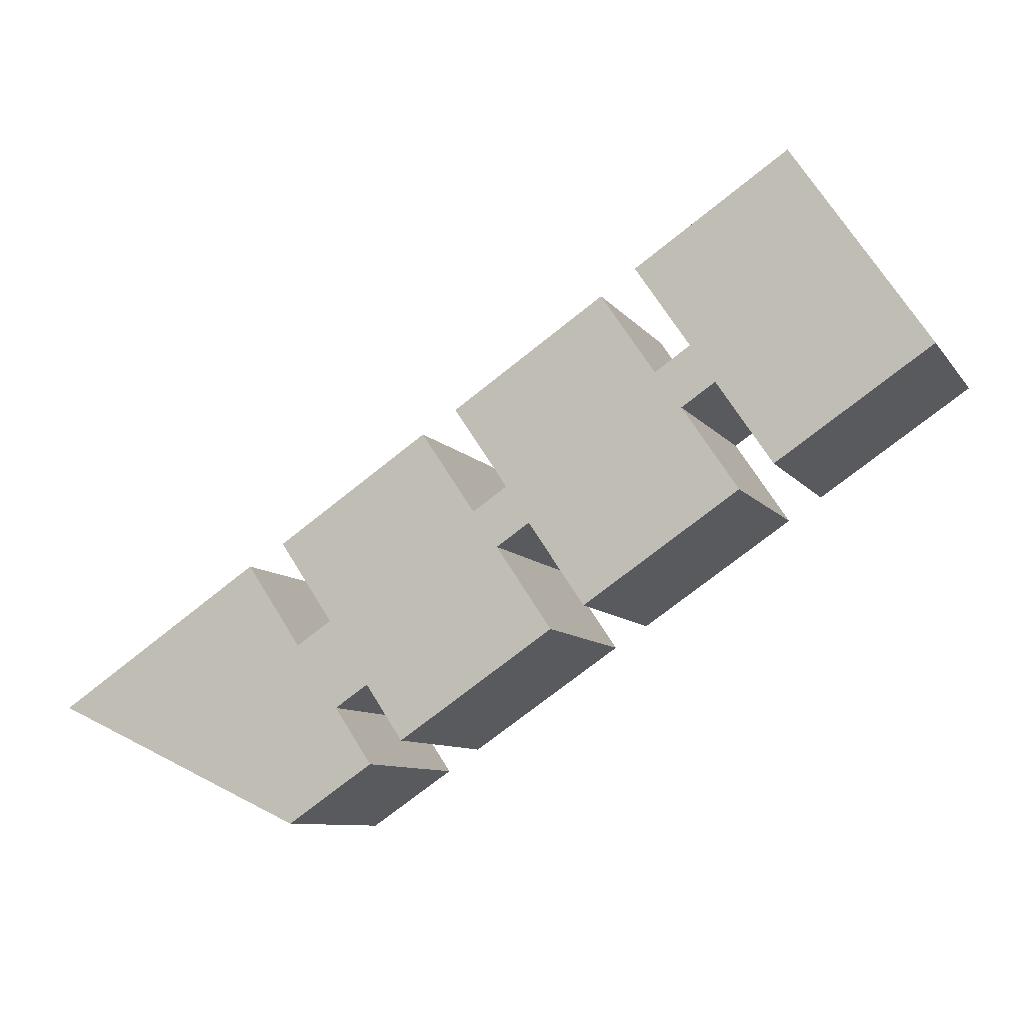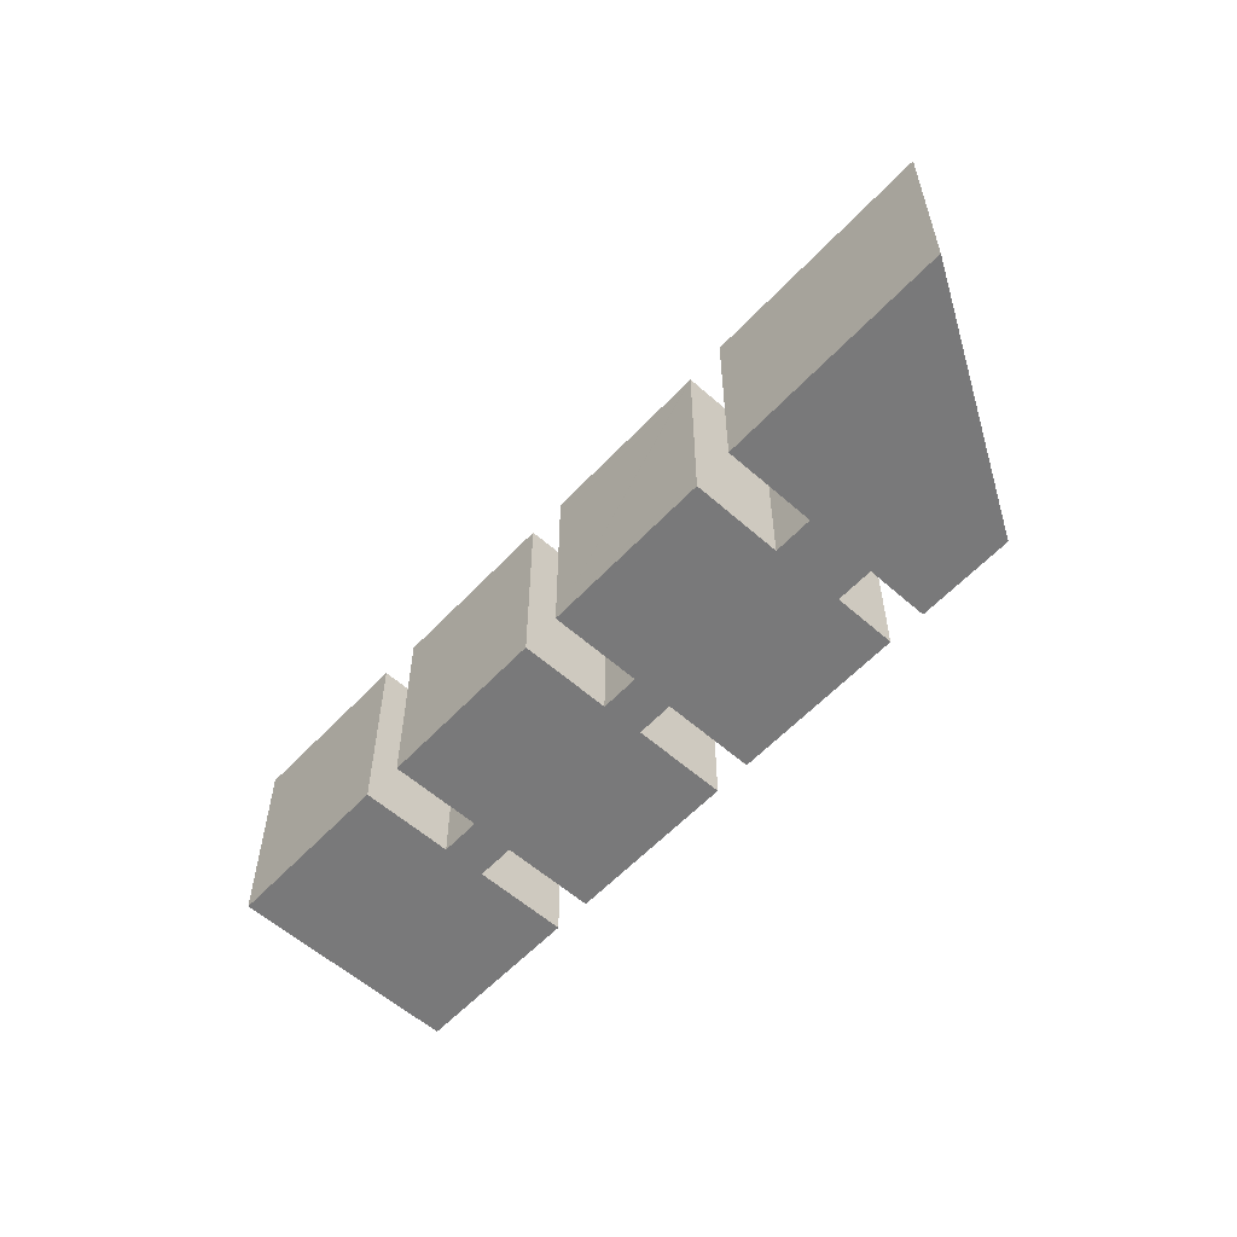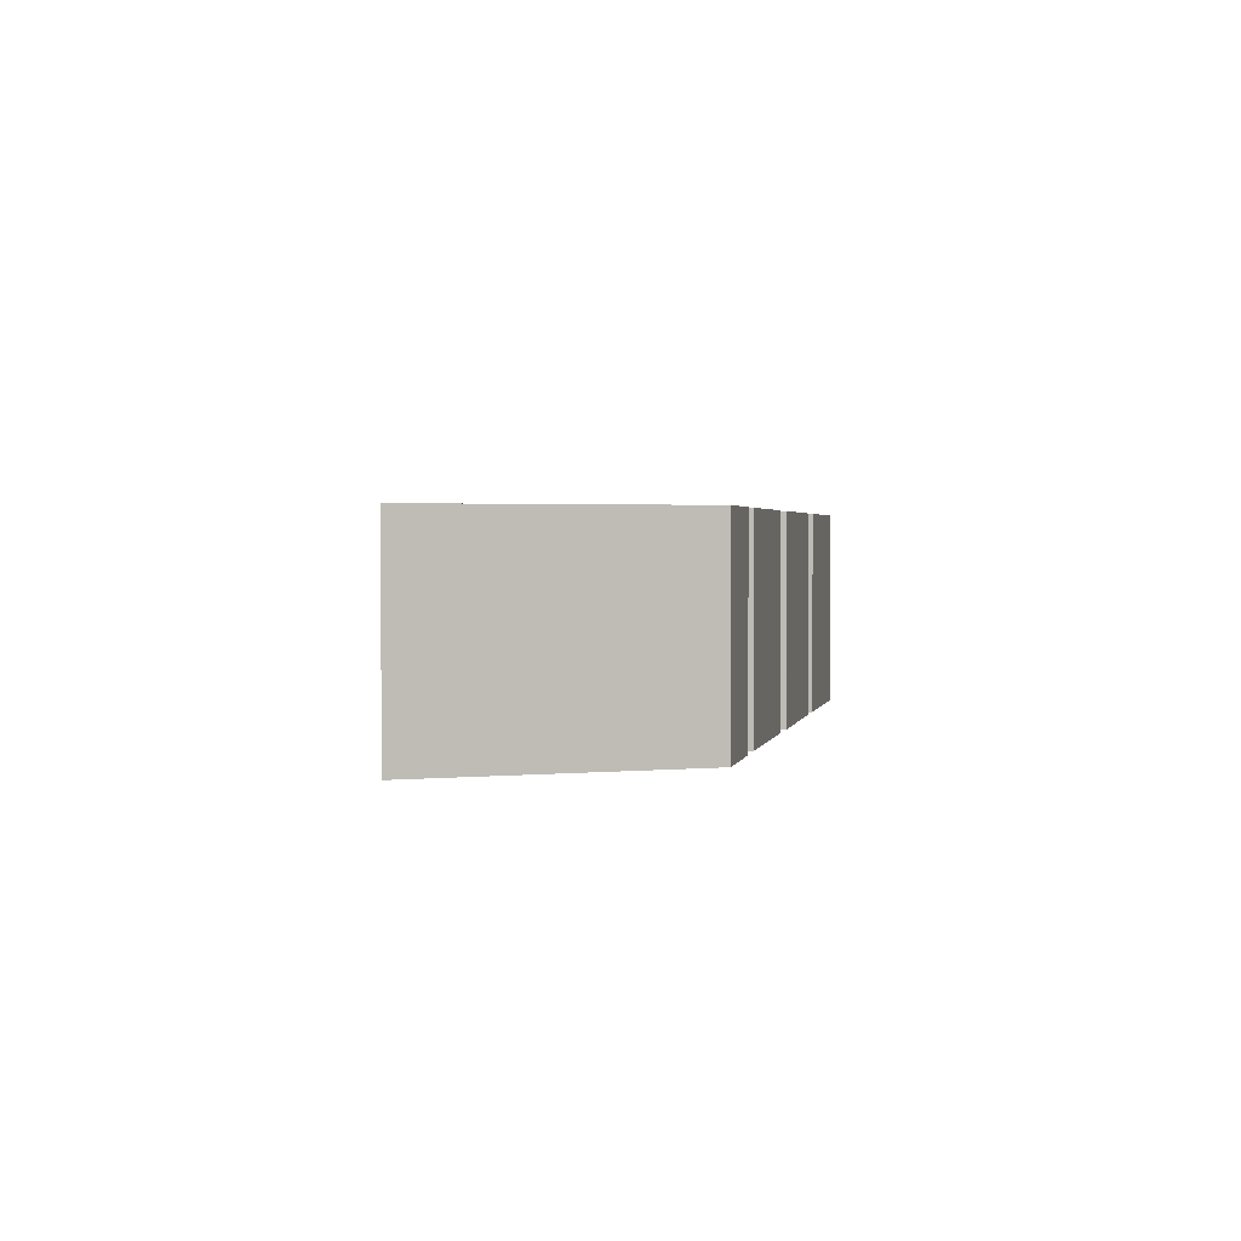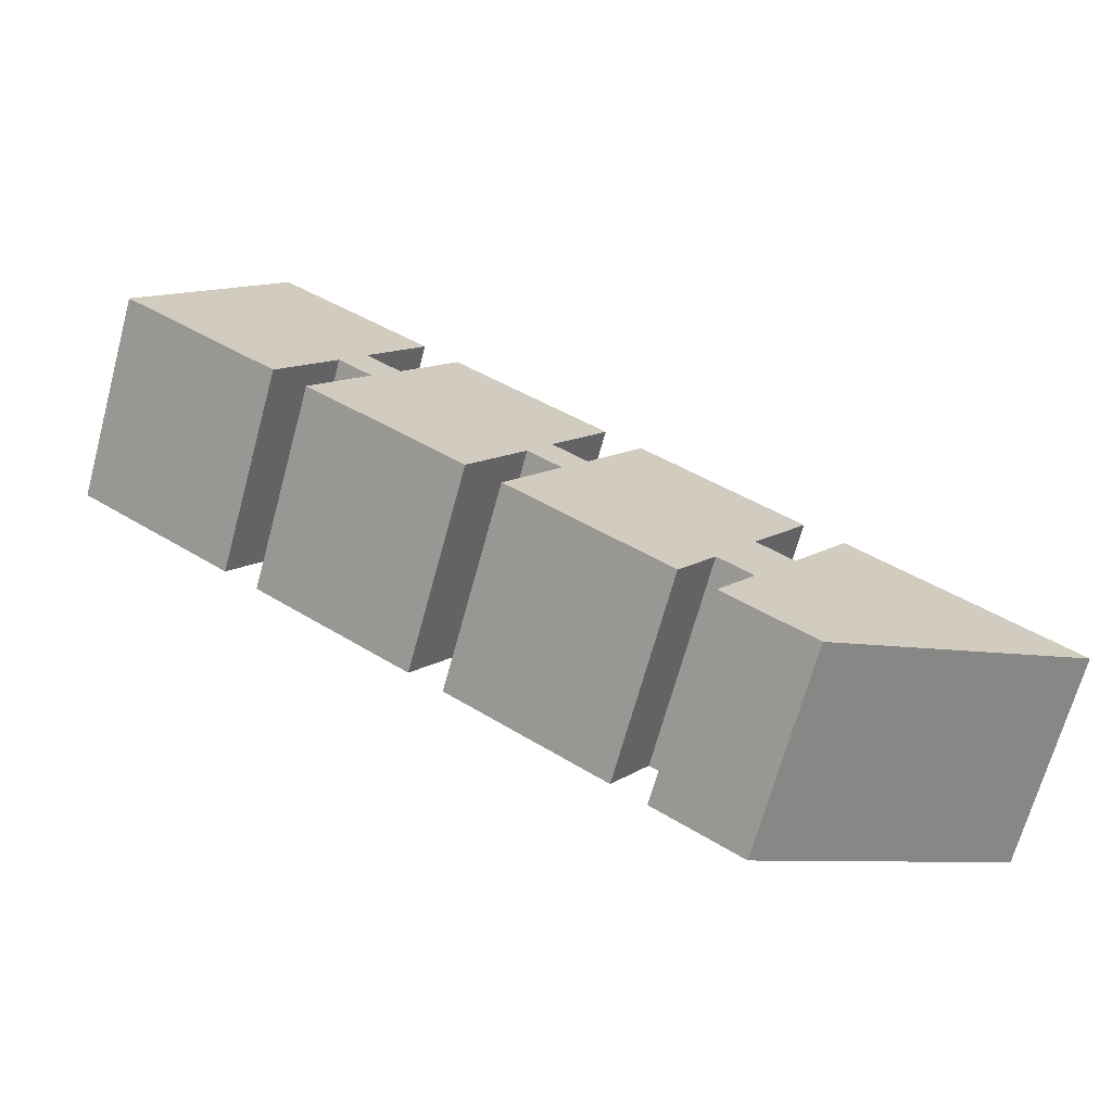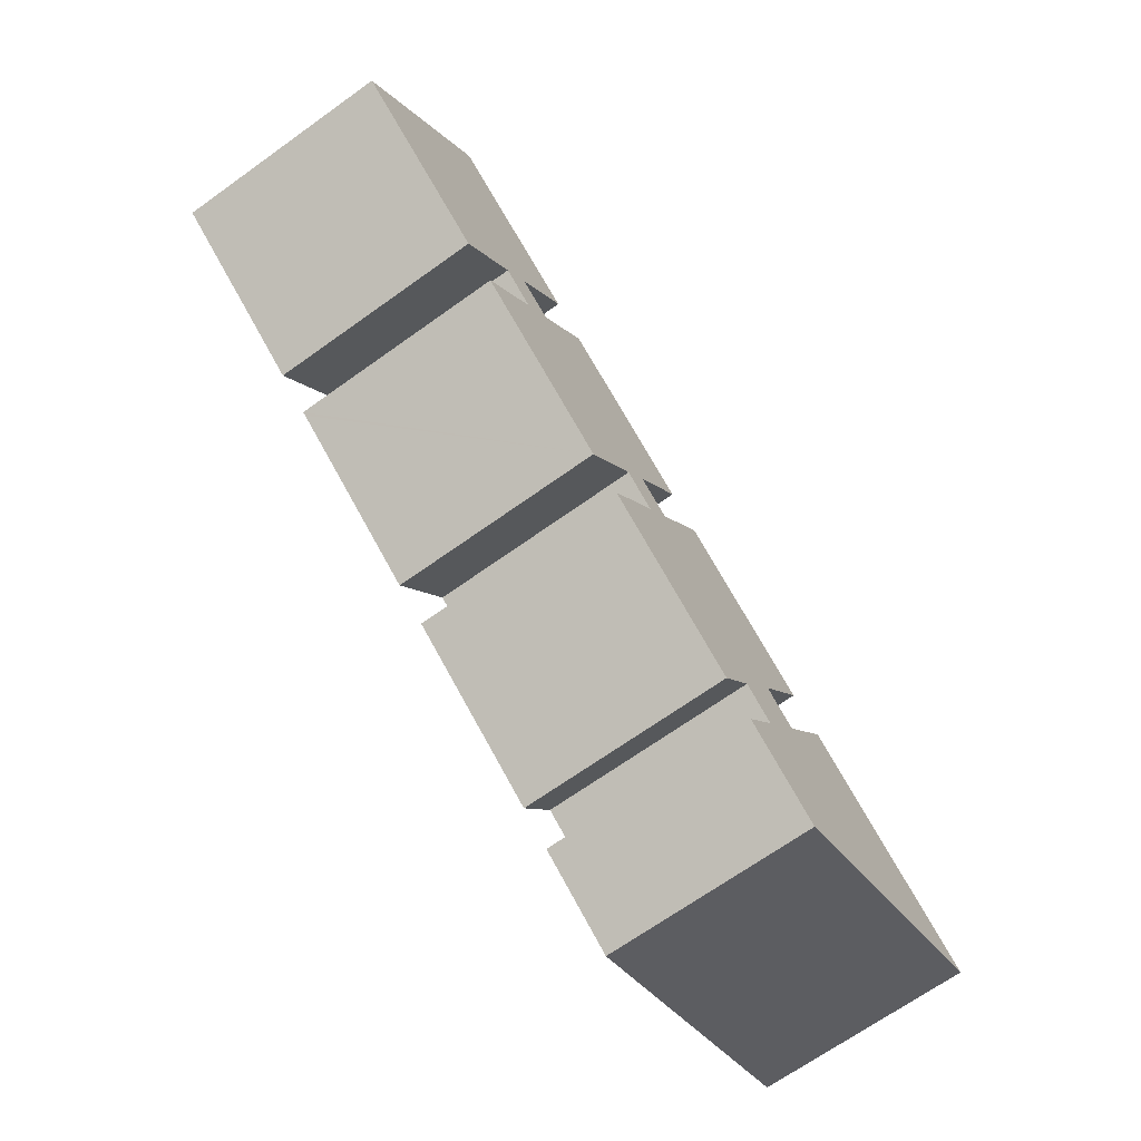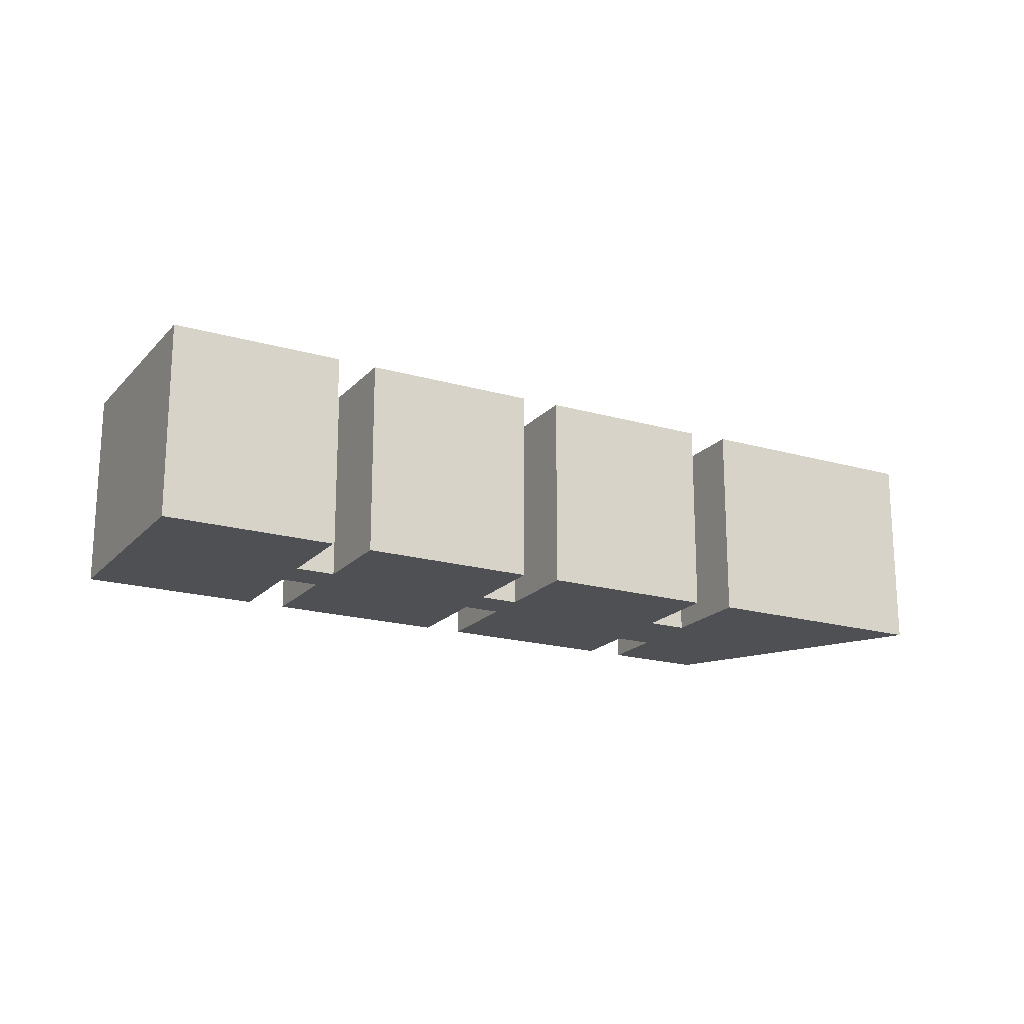
<metadata>
{"format":"obj","ext":"obj","renderer":"f3d","projection":"perspective","resolution":1024,"background":"white","views":[{"elev":-9.0,"azim":-159.7,"up":"+Z"},{"elev":-57.8,"azim":81.3,"up":"+Y"},{"elev":2.0,"azim":134.8,"up":"+Y"},{"elev":-68.8,"azim":-15.3,"up":"+Z"},{"elev":-68.5,"azim":-54.4,"up":"+Z"},{"elev":-19.2,"azim":5.3,"up":"+Y"}]}
</metadata>
<code>
v  12.89 9.432 4.535
v  10.58 9.432 0.771
v  8.9 9.432 7.212
v  13.04 9.432 4.437
v  6.094 9.432 9.093
v  6.973 9.432 -4.674
v  0 9.432 5.775e-16
v  8.9 9.432 -1.799
v  9.478 9.432 -0.936
v  11 9.432 -1.956
v  12.18 9.432 -0.3
v  8.9 9.432 -5.09
v  8.63 9.432 -5.778
v  8.498 9.432 -5.69
v  8.9 9.432 -5.959
v  15.51 9.432 -10.39
v  14.62 9.432 3.332
v  18.03 9.432 -6.626
v  14.7 9.432 3.277
v  14.73 9.432 3.254
v  21.4 9.432 -1.217
v  19.1 9.432 -4.944
v  21.54 9.432 -1.306
v  19.53 9.432 -7.632
v  20.66 9.432 -5.988
v  17.13 9.432 -11.43
v  17.03 9.432 -11.37
v  23.91 9.432 -15.98
v  23.11 9.432 -2.322
v  24.07 9.432 -16.08
v  25.76 9.432 -13.56
v  23.2 9.432 -2.378
v  23.27 9.432 -2.427
v  29.93 9.432 -6.892
v  27.62 9.432 -10.62
v  27.26 9.432 -14.57
v  29.98 9.432 -6.925
v  30.06 9.432 -6.98
v  29.45 9.432 -19.71
v  25.56 9.432 -17.11
v  29.21 9.432 -11.69
v  41.13 9.432 -14.26
v  31.85 9.432 -8.04
v  31.72 9.432 -7.95
v  30.06 4.274e-16 -6.98
v  27.62 6.505e-16 -10.62
v  41.13 8.729e-16 -14.26
v  29.45 1.207e-15 -19.71
v  25.76 8.302e-16 -13.56
v  24.07 9.847e-16 -16.08
v  18.03 4.057e-16 -6.626
v  15.51 6.361e-16 -10.39
v  9.478 5.731e-17 -0.936
v  6.973 2.862e-16 -4.674
v  8.9 1.102e-16 -1.799
v  13.04 -2.717e-16 4.437
v  10.58 -4.721e-17 0.771
v  21.54 7.997e-17 -1.306
v  19.1 3.027e-16 -4.944
v  29.21 7.158e-16 -11.69
v  31.72 4.868e-16 -7.95
v  31.85 4.923e-16 -8.04
v  6.094 -5.568e-16 9.093
v  8.9 -4.416e-16 7.212
v  12.89 -2.777e-16 4.535
v  12.18 1.837e-17 -0.3
v  14.62 -2.04e-16 3.332
v  14.7 -2.007e-16 3.277
v  14.73 -1.993e-16 3.254
v  21.4 7.452e-17 -1.217
v  20.66 3.667e-16 -5.988
v  23.11 1.422e-16 -2.322
v  23.2 1.456e-16 -2.378
v  23.27 1.486e-16 -2.427
v  29.98 4.24e-16 -6.925
v  29.93 4.22e-16 -6.892
v  25.56 1.047e-15 -17.11
v  27.26 8.92e-16 -14.57
v  17.03 6.959e-16 -11.37
v  19.53 4.673e-16 -7.632
v  8.498 3.484e-16 -5.69
v  11 1.198e-16 -1.956
v  8.9 3.117e-16 -5.09
v  0 0 0
v  23.91 9.783e-16 -15.98
v  17.13 6.999e-16 -11.43
v  8.9 3.649e-16 -5.959
v  8.63 3.538e-16 -5.778
g defaultobject
f 1 2 3
f 2 1 4
f 5 6 7
f 6 5 8
f 8 5 3
f 8 3 9
f 9 3 10
f 10 3 2
f 10 2 11
f 12 13 14
f 13 12 15
f 15 12 16
f 16 12 10
f 16 10 11
f 16 11 17
f 16 17 18
f 18 17 19
f 18 19 20
f 18 20 21
f 18 21 22
f 22 21 23
f 22 24 18
f 24 22 25
f 24 26 27
f 26 24 28
f 28 24 25
f 28 25 29
f 28 29 30
f 30 29 31
f 31 29 32
f 31 32 33
f 31 33 34
f 31 34 35
f 31 35 36
f 35 34 37
f 35 37 38
f 36 39 40
f 39 36 35
f 39 35 41
f 39 41 42
f 42 41 43
f 43 41 44
f 45 35 38
f 35 45 46
f 47 39 42
f 39 47 48
f 49 30 31
f 30 49 50
f 51 16 18
f 16 51 52
f 53 8 9
f 8 53 6
f 6 53 54
f 54 53 55
f 56 2 4
f 2 56 57
f 58 22 23
f 22 58 59
f 46 41 35
f 41 46 60
f 61 43 44
f 43 61 42
f 42 61 47
f 47 61 62
f 63 3 5
f 3 63 1
f 1 63 4
f 4 63 56
f 56 63 64
f 56 64 65
f 57 11 2
f 11 57 66
f 67 19 17
f 19 67 20
f 20 67 21
f 21 67 23
f 23 67 58
f 58 67 68
f 58 68 69
f 58 69 70
f 59 25 22
f 25 59 71
f 72 32 29
f 32 72 33
f 33 72 34
f 34 72 37
f 37 72 38
f 38 72 73
f 38 73 74
f 38 74 75
f 38 75 45
f 75 74 76
f 60 44 41
f 44 60 61
f 77 36 40
f 36 77 78
f 79 24 27
f 24 79 80
f 81 12 14
f 12 81 10
f 10 81 82
f 82 81 83
f 84 5 7
f 5 84 63
f 66 17 11
f 17 66 67
f 71 29 25
f 29 71 72
f 48 40 39
f 40 48 77
f 78 31 36
f 31 78 49
f 50 28 30
f 28 50 26
f 26 50 27
f 27 50 85
f 27 85 86
f 27 86 79
f 80 18 24
f 18 80 51
f 52 15 16
f 15 52 13
f 13 52 14
f 14 52 81
f 81 52 87
f 81 87 88
f 82 9 10
f 9 82 53
f 54 7 6
f 7 54 84
f 65 57 56
f 57 65 64
f 57 64 53
f 53 64 55
f 55 64 54
f 54 64 84
f 84 64 63
f 57 82 66
f 82 57 53
f 70 59 58
f 59 70 69
f 59 69 51
f 51 69 52
f 52 69 87
f 87 69 68
f 87 68 67
f 87 67 66
f 87 66 82
f 87 82 83
f 87 83 88
f 88 83 81
f 59 80 71
f 80 59 51
f 75 46 45
f 46 75 76
f 46 76 74
f 46 74 49
f 49 74 50
f 50 74 85
f 85 74 86
f 86 74 73
f 86 73 72
f 86 72 71
f 86 71 80
f 86 80 79
f 46 78 60
f 78 46 49
f 62 48 47
f 48 62 77
f 77 62 60
f 60 62 61
f 77 60 78

</code>
